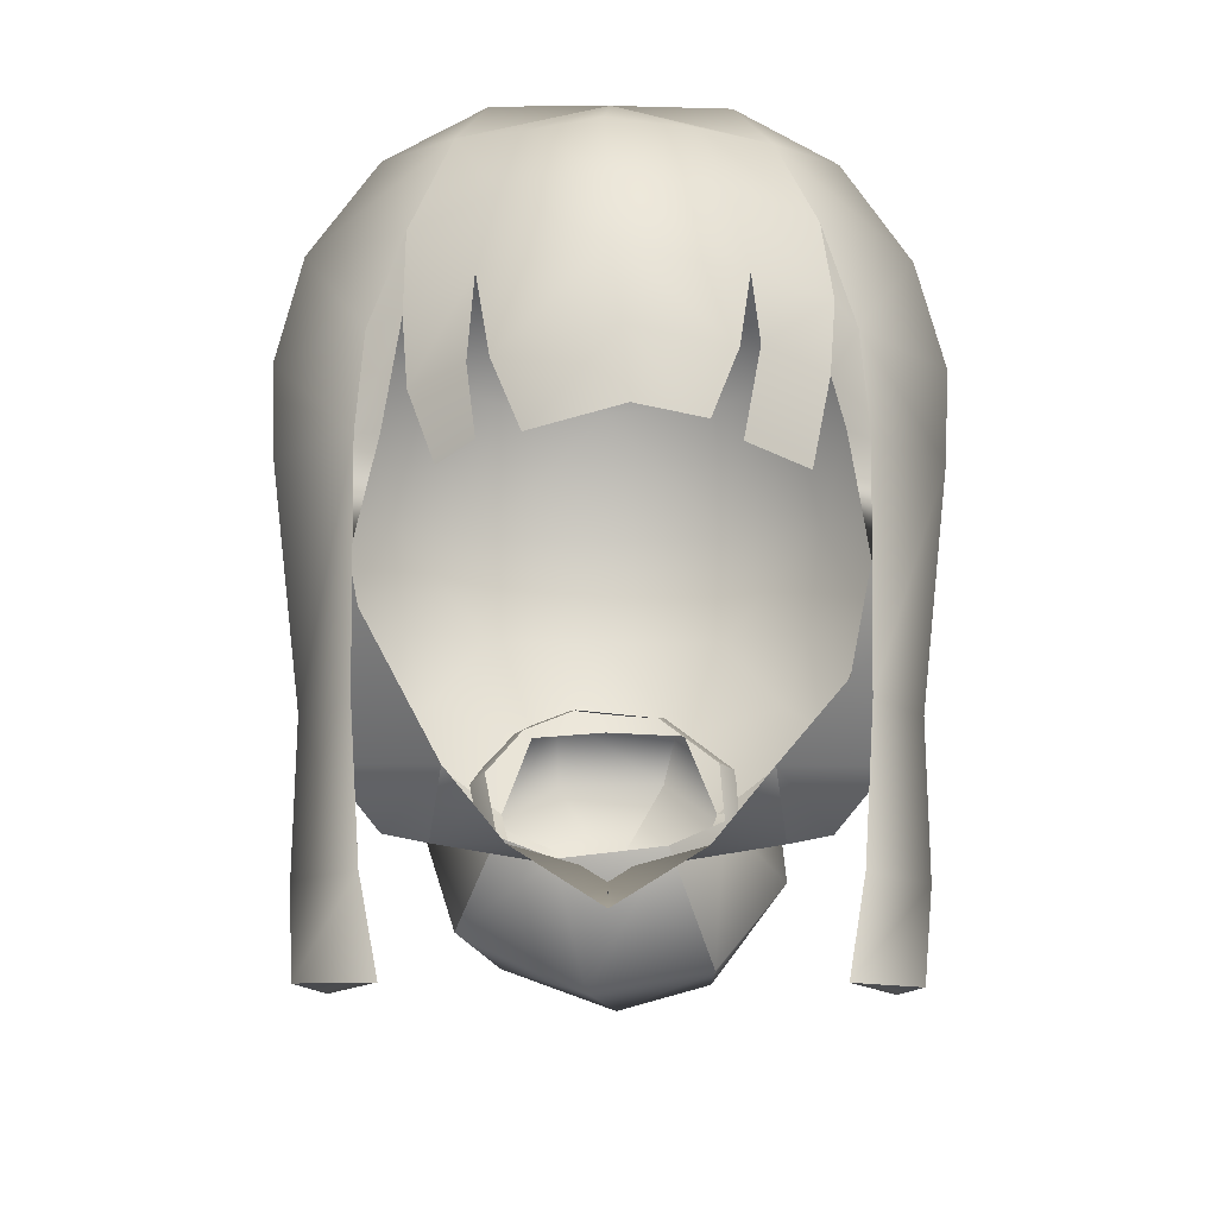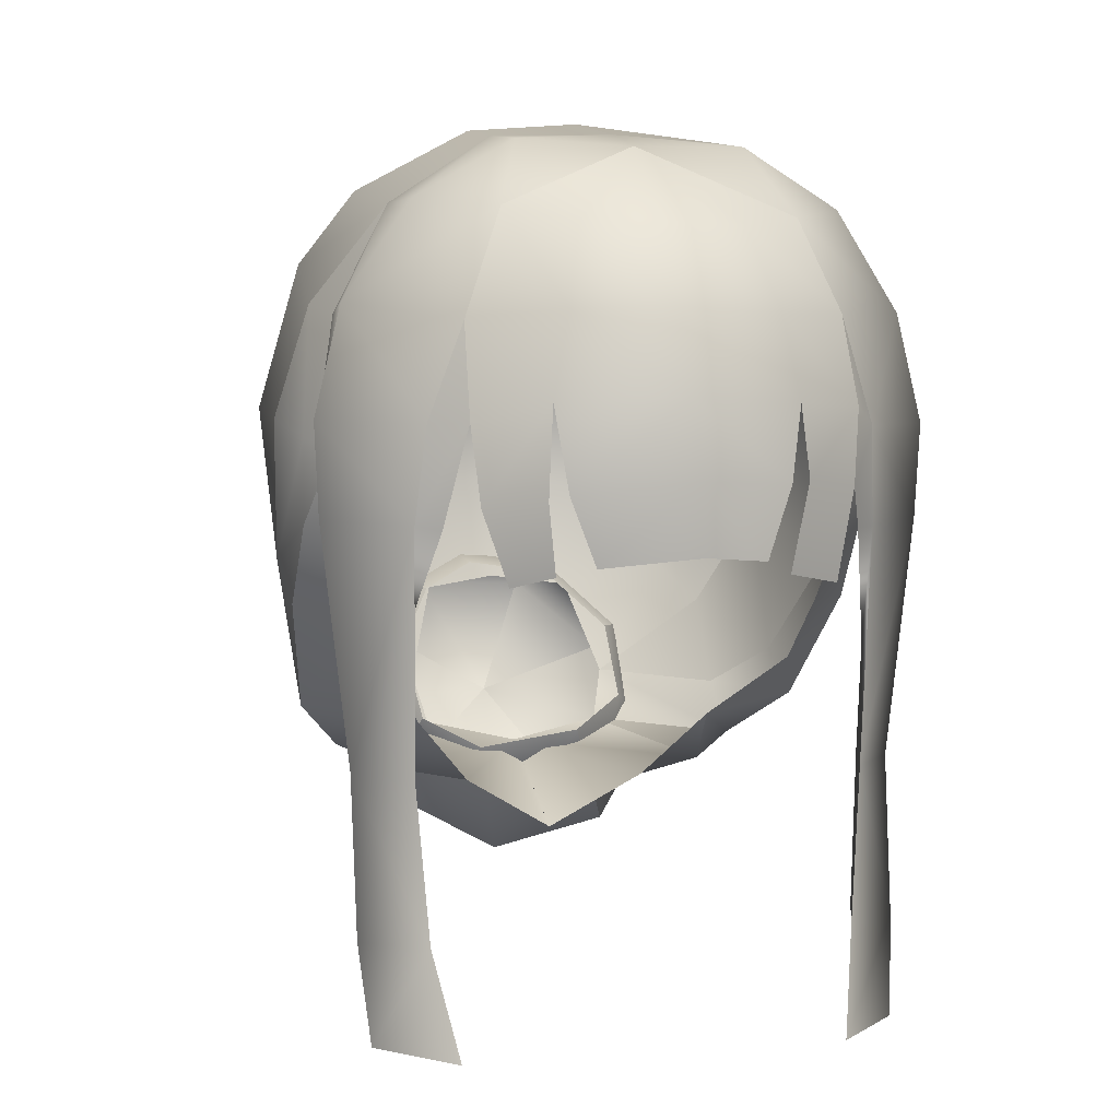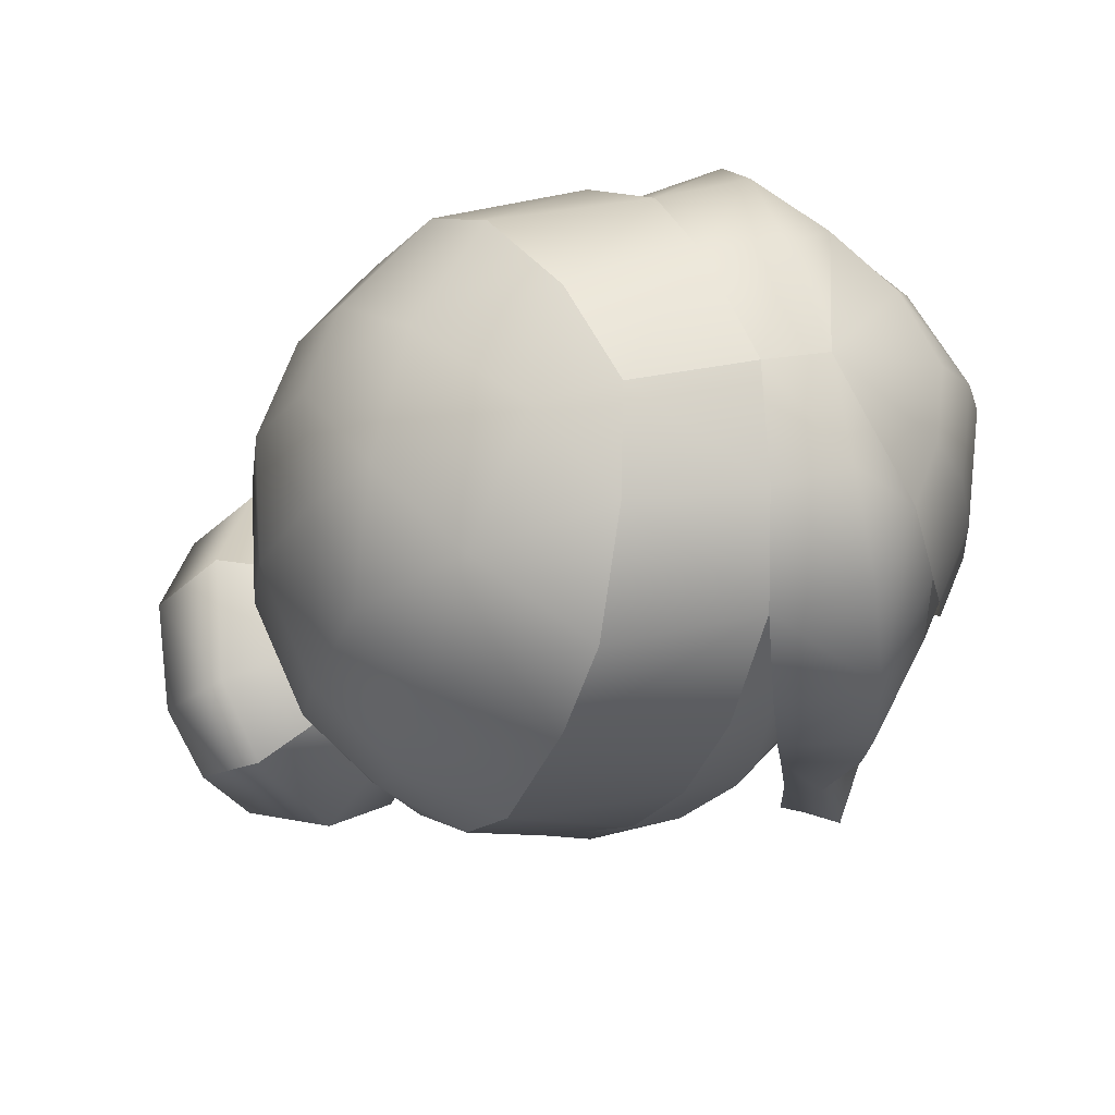
<metadata>
{"format":"obj","ext":"obj","renderer":"f3d","projection":"perspective","resolution":1024,"background":"white","views":[{"elev":-21.0,"azim":-0.6,"up":"+Z"},{"elev":2.5,"azim":-16.0,"up":"+Z"},{"elev":71.2,"azim":-103.9,"up":"+Z"}]}
</metadata>
<code>
g NPC_Female_Size02_Hair_001_LOD3
v 0.03032 0.05082 1.648
v 0.03214 0.09138 1.64
v 0.06124 0.0641 1.631
v 0.03032 0.05082 1.648
v -3.711e-08 0.06671 1.649
v -5.099e-08 0.1095 1.633
v 0.03165 0.1224 1.614
v 0.05439 0.1072 1.614
v 0.06124 0.0641 1.631
v 0.07561 0.07696 1.611
v 0.03788 0.1383 1.576
v -4.866e-08 0.1277 1.613
v 0.06505 0.1207 1.573
v 0.07561 0.07696 1.611
v 0.08458 0.09473 1.569
v -0.03214 0.09138 1.64
v -0.03032 0.05082 1.648
v -0.03165 0.1224 1.614
v -2.965e-08 0.1451 1.578
v -0.03788 0.1383 1.576
v -0.05439 0.1072 1.614
v -0.06124 0.0641 1.631
v -0.07561 0.07696 1.611
v -0.06505 0.1207 1.573
v -0.07561 0.07696 1.611
v -0.08458 0.09473 1.569
v 0.03569 0.1436 1.544
v -0.03569 0.1436 1.544
v -9.119e-09 0.1501 1.546
v 0.06043 0.1272 1.541
v 0.07835 0.1059 1.536
v 0.08458 0.09473 1.569
v 0.05332 0.1287 1.518
v 0.06328 0.1174 1.507
v 0.07835 0.1059 1.536
v 0.0235 0.1365 1.511
v 0.03247 0.1254 1.484
v 9.024e-05 0.1416 1.514
v -0.02211 0.1371 1.511
v -0.05299 0.1289 1.518
v -0.03053 0.1249 1.483
v -0.06043 0.1272 1.541
v -0.06328 0.1174 1.507
v -0.07835 0.1059 1.536
v -0.07835 0.1059 1.536
v -0.08458 0.09473 1.569
v 0.03247 0.1254 1.484
v 0.06328 0.1174 1.507
v -0.06328 0.1174 1.507
v -0.03053 0.1249 1.483
v -4.013e-08 0.04265 1.65
v 0.03032 0.05082 1.648
v -4.013e-08 0.04265 1.65
v -0.03032 0.05082 1.648
v 0.04877 0.07497 1.46
v 0.0275 0.06516 1.457
v 0.04478 0.05404 1.476
v 0.0003532 0.1144 1.463
v 0.04877 0.07497 1.46
v 0.02765 0.1163 1.469
v -0 0.07104 1.441
v -0.0275 0.06445 1.457
v -0.04877 0.07497 1.46
v -0.02736 0.1173 1.469
v -0.04877 0.07497 1.46
v -0.04478 0.05419 1.476
v 0.0003532 0.1144 1.463
v -0 0.07292 1.442
v -0 0.07104 1.441
v -0.03032 0.05082 1.648
v -0.06124 0.0641 1.631
v -0 0.07292 1.442
v 0.0003532 0.1144 1.463
v -0 0.07104 1.441
v 0.04178 -0.02718 1.618
v 0.02184 -0.04098 1.615
v -0.0002041 -0.01356 1.638
v 0.05263 -0.03248 1.593
v 0.04178 -0.02718 1.618
v 0.0292 -0.04914 1.591
v -0.001337 -0.05808 1.592
v -0.002401 -0.04647 1.615
v -0.0002041 -0.01356 1.638
v -0.02297 -0.03893 1.615
v -0.0002041 -0.01356 1.638
v 0.03351 -0.05189 1.568
v -0.0008857 -0.06402 1.569
v 0.03046 -0.0537 1.547
v 0.001842 -0.06418 1.548
v -0.02825 -0.048 1.592
v -0.02974 -0.05333 1.544
v -0.03364 -0.05183 1.568
v -0.04077 -0.02682 1.62
v -0.0002041 -0.01356 1.638
v -0.05206 -0.03263 1.589
v -0.05206 -0.03263 1.589
v -0.052 -0.03837 1.563
v 0.05516 -0.03853 1.567
v 0.05263 -0.03248 1.593
v 0.03351 -0.05189 1.568
v -0.02189 -0.0515 1.525
v -0.02974 -0.05333 1.544
v 0.003794 -0.06188 1.528
v 0.05516 -0.03853 1.567
v 0.03559 -0.05315 1.548
v 0.0534 -0.04017 1.546
v -0.05011 -0.04253 1.541
v -0.052 -0.03837 1.563
v -0.03532 -0.05364 1.543
v -0.03286 -0.05165 1.523
v -0.04285 -0.04297 1.52
v 0.0534 -0.04017 1.546
v 0.05516 -0.03853 1.567
v 0.06148 -0.03307 1.562
v 0.0643 -0.02681 1.535
v 0.06293 -0.02198 1.469
v 0.06471 -0.0185 1.503
v 0.08057 0.01355 1.537
v 0.06946 -0.02057 1.539
v 0.0729 0.004717 1.469
v 0.06293 -0.02198 1.469
v 0.05377 -0.03537 1.396
v 0.07295 -0.02042 1.398
v 0.06748 -0.008467 1.399
v 0.07641 0.01862 1.593
v 0.07371 0.00233 1.56
v 0.08142 0.01685 1.563
v 0.05774 -0.03224 1.535
v 0.0643 -0.02681 1.535
v 0.06471 -0.0185 1.503
v 0.0534 -0.04017 1.546
v 0.0643 -0.02681 1.535
v 0.06148 -0.03307 1.562
v 0.06148 -0.03307 1.562
v 0.05516 -0.03853 1.567
v 0.05263 -0.03248 1.593
v -0.05347 -0.03461 1.396
v -0.06715 -0.008136 1.399
v -0.07453 -0.02065 1.398
v -0.07271 0.00209 1.563
v -0.07641 0.01951 1.593
v -0.08126 0.01713 1.563
v -0.05722 -0.02973 1.535
v -0.0659 -0.01739 1.503
v -0.06405 -0.02686 1.536
v -0.052 -0.03837 1.563
v -0.06405 -0.02686 1.536
v -0.06163 -0.03102 1.563
v -0.05206 -0.03263 1.589
v 0.08837 0.046 1.564
v 0.08398 0.02375 1.559
v 0.08016 0.03121 1.598
v 0.08553 0.05845 1.524
v 0.08837 0.046 1.564
v 0.08016 0.03121 1.598
v 0.07641 0.01862 1.593
v 0.08553 0.05845 1.524
v 0.0833 0.02754 1.535
v 0.0833 0.02754 1.535
v 0.08134 0.01475 1.556
v 0.07425 0.006769 1.557
v 0.07641 0.01862 1.593
v 0.0622 0.1005 1.481
v 0.07524 0.08235 1.493
v 0.06328 0.1174 1.507
v 0.07835 0.1059 1.536
v 0.06328 0.1174 1.507
v 0.08553 0.05845 1.524
v 0.07835 0.1059 1.536
v 0.08458 0.09473 1.569
v 0.08837 0.046 1.564
v 0.08458 0.09473 1.569
v 0.08016 0.03121 1.598
v 0.08458 0.09473 1.569
v 0.07561 0.07696 1.611
v 0.06285 0.08724 1.466
v 0.02765 0.1163 1.469
v 0.04877 0.07497 1.46
v 0.06328 0.1174 1.507
v 0.03247 0.1254 1.484
v 0.0622 0.1005 1.481
v 0.07691 0.06844 1.48
v 0.08382 0.04333 1.512
v 0.08553 0.05845 1.524
v 0.08382 0.04333 1.512
v 0.0833 0.02754 1.535
v 0.08016 0.03121 1.598
v 0.07641 0.01862 1.593
v 0.06068 0.0174 1.623
v -0.08837 0.046 1.564
v -0.08063 0.03289 1.597
v -0.08398 0.02375 1.559
v -0.08553 0.05845 1.524
v -0.08837 0.046 1.564
v -0.08063 0.03289 1.597
v -0.07641 0.01951 1.593
v -0.08553 0.05845 1.524
v -0.0833 0.02754 1.535
v -0.07742 0.01475 1.556
v -0.0833 0.02754 1.535
v -0.07641 0.01951 1.593
v -0.07641 0.01951 1.593
v -0.07361 0.004895 1.556
v -0.0622 0.1005 1.481
v -0.06328 0.1174 1.507
v -0.07524 0.08235 1.493
v -0.06328 0.1174 1.507
v -0.07835 0.1059 1.536
v -0.07835 0.1059 1.536
v -0.08553 0.05845 1.524
v -0.08458 0.09473 1.569
v -0.08458 0.09473 1.569
v -0.08837 0.046 1.564
v -0.08458 0.09473 1.569
v -0.08063 0.03289 1.597
v -0.07561 0.07696 1.611
v -0.02736 0.1173 1.469
v -0.06285 0.08724 1.466
v -0.04877 0.07497 1.46
v -0.06328 0.1174 1.507
v -0.0622 0.1005 1.481
v -0.03053 0.1249 1.483
v -0.07691 0.06844 1.48
v -0.07524 0.08235 1.493
v -0.08553 0.05845 1.524
v -0.07691 0.06844 1.48
v -0.0622 0.1005 1.481
v -0.06285 0.08724 1.466
v -0.08382 0.04333 1.512
v -0.08553 0.05845 1.524
v -0.0833 0.02754 1.535
v -0.07691 0.06844 1.48
v -0.08382 0.04333 1.512
v -0.08063 0.03289 1.597
v -0.06114 0.01895 1.624
v -0.07641 0.01951 1.593
v -0.0334 0.1787 1.496
v 0.002185 0.1604 1.475
v -0.01453 0.1838 1.51
v 0.002185 0.1604 1.475
v 0.01861 0.18 1.51
v -0.0384 0.1604 1.515
v -0.0334 0.1787 1.496
v -0.01496 0.165 1.529
v 0.01861 0.18 1.51
v 0.02308 0.1594 1.525
v 0.02308 0.1594 1.525
v 0.01574 0.1324 1.516
v -0.009078 0.1349 1.519
v -0.02459 0.1299 1.511
v -0.0384 0.1604 1.515
v 0.002185 0.1604 1.475
v 0.003197 0.1454 1.43
v 0.03115 0.1497 1.439
v 0.002185 0.1604 1.475
v -0.03085 0.1507 1.444
v 0.03103 0.1202 1.436
v 0.03115 0.1497 1.439
v -0.005871 0.1151 1.428
v -0.03085 0.1507 1.444
v -0.04363 0.1257 1.448
v 0.01746 0.1005 1.467
v 0.03103 0.1202 1.436
v -0.01466 0.09844 1.463
v -0.04363 0.1257 1.448
v -0.03127 0.1066 1.471
v 0.002185 0.1604 1.475
v -0.0334 0.1787 1.496
v -0.04155 0.1688 1.472
v -0.03085 0.1507 1.444
v 0.002185 0.1604 1.475
v -0.04363 0.1257 1.448
v -0.05527 0.1451 1.487
v -0.0384 0.1604 1.515
v -0.0334 0.1787 1.496
v -0.0354 0.1174 1.494
v -0.02459 0.1299 1.511
v -0.03127 0.1066 1.471
v -0.04363 0.1257 1.448
v 0.04351 0.1672 1.488
v 0.002185 0.1604 1.475
v 0.0452 0.1597 1.463
v 0.002185 0.1604 1.475
v 0.03115 0.1497 1.439
v 0.05297 0.1322 1.465
v 0.04351 0.1672 1.488
v 0.05101 0.145 1.498
v 0.03115 0.1497 1.439
v 0.03103 0.1202 1.436
v 0.03316 0.1219 1.498
v 0.05101 0.145 1.498
v 0.03385 0.1091 1.477
v 0.03103 0.1202 1.436
v 0.01746 0.1005 1.467
v 0.03235 -0.01053 1.639
v 0.04178 -0.02718 1.618
v -0.0002041 -0.01356 1.638
v -4.567e-08 0.005894 1.643
v -0.0002041 -0.01356 1.638
v 0.03354 0.01247 1.642
v 0.06044 -0.009542 1.622
v 0.06068 0.0174 1.623
v 0.04178 -0.02718 1.618
v 0.07919 -0.008284 1.594
v 0.05263 -0.03248 1.593
v 0.06068 0.0174 1.623
v 0.07641 0.01862 1.593
v 0.08142 0.01685 1.563
v 0.07641 0.01862 1.593
v 0.08681 -0.007711 1.563
v 0.06148 -0.03307 1.562
v 0.05263 -0.03248 1.593
v 0.08537 -0.007004 1.537
v 0.0643 -0.02681 1.535
v 0.06293 -0.02198 1.469
v 0.07707 -0.006615 1.469
v 0.08057 0.01355 1.537
v 0.08142 0.01685 1.563
v 0.0729 0.004717 1.469
v 0.08057 0.01355 1.537
v 0.07007 0.001473 1.426
v 0.0729 0.004717 1.469
v 0.0764 -0.01251 1.425
v 0.06293 -0.02198 1.469
v 0.05948 -0.02475 1.425
v -0.04077 -0.02682 1.62
v -0.03253 -0.01022 1.639
v -0.0002041 -0.01356 1.638
v -4.567e-08 0.005894 1.643
v -0.0002041 -0.01356 1.638
v -0.03354 0.01247 1.642
v -0.06087 -0.00986 1.623
v -0.06114 0.01895 1.624
v -0.04077 -0.02682 1.62
v -0.07996 -0.009347 1.594
v -0.05206 -0.03263 1.589
v -0.06114 0.01895 1.624
v -0.07641 0.01951 1.593
v -0.06163 -0.03102 1.563
v -0.05206 -0.03263 1.589
v -0.08707 -0.008635 1.564
v -0.08126 0.01713 1.563
v -0.07641 0.01951 1.593
v -0.06405 -0.02686 1.536
v -0.06163 -0.03102 1.563
v -0.08581 -0.008691 1.537
v -0.08029 0.01366 1.537
v -0.08126 0.01713 1.563
v -0.07705 -0.006106 1.469
v -0.08029 0.01366 1.537
v -0.06405 -0.02686 1.536
v -0.06294 -0.02194 1.469
v -0.07289 0.00472 1.469
v -0.07663 -0.01236 1.425
v -0.07007 0.001473 1.426
v -0.05948 -0.02475 1.425
v -0.06294 -0.02194 1.469
v 0.01861 0.18 1.51
v 0.002185 0.1604 1.475
v 0.04351 0.1672 1.488
v 0.07691 0.06844 1.48
v 0.08553 0.05845 1.524
v 0.07524 0.08235 1.493
v 0.0622 0.1005 1.481
v 0.07691 0.06844 1.48
v 0.06285 0.08724 1.466
v -0.0659 -0.01739 1.503
v -0.06294 -0.02194 1.469
v -0.06405 -0.02686 1.536
v -0.07289 0.00472 1.469
v -0.06294 -0.02194 1.469
v -0.06946 -0.02043 1.539
v -0.07289 0.00472 1.469
v -0.08029 0.01366 1.537
v -0.06556 -0.02247 1.563
v -0.07271 0.00209 1.563
v -0.08029 0.01366 1.537
v -0.08126 0.01713 1.563
v 0.02305 -0.05571 1.527
v 0.003794 -0.06188 1.528
v 0.001842 -0.06418 1.548
v 0.03046 -0.0537 1.547
v 0.03559 -0.05315 1.548
v 0.0534 -0.04017 1.546
v 0.04829 -0.04073 1.52
v 0.0311 -0.05114 1.523
v 0.05377 -0.03537 1.396
v 0.05948 -0.02475 1.425
v 0.0764 -0.01251 1.425
v 0.07295 -0.02042 1.398
v 0.06748 -0.008467 1.399
v 0.07295 -0.02042 1.398
v 0.07007 0.001473 1.426
v 0.06293 -0.02198 1.469
v 0.05948 -0.02475 1.425
v 0.07007 0.001473 1.426
v 0.0729 0.004717 1.469
v 0.07371 0.00233 1.56
v 0.06928 -0.02454 1.556
v 0.06946 -0.02057 1.539
v 0.08057 0.01355 1.537
v 0.08142 0.01685 1.563
v 0.05948 -0.02475 1.425
v 0.05377 -0.03537 1.396
v 0.06748 -0.008467 1.399
v 0.07007 0.001473 1.426
v -0.05948 -0.02475 1.425
v -0.05347 -0.03461 1.396
v -0.07453 -0.02065 1.398
v -0.07663 -0.01236 1.425
v -0.07453 -0.02065 1.398
v -0.06715 -0.008136 1.399
v -0.07007 0.001473 1.426
v -0.07007 0.001473 1.426
v -0.06715 -0.008136 1.399
v -0.05347 -0.03461 1.396
v -0.05948 -0.02475 1.425
v -0.05948 -0.02475 1.425
v -0.06294 -0.02194 1.469
v -0.07289 0.00472 1.469
v -0.07007 0.001473 1.426
v 0.07691 0.06844 1.48
v 0.04478 0.05404 1.476
v 0.06351 0.03517 1.494
v 0.08382 0.04333 1.512
v 0.08382 0.04333 1.512
v 0.06674 0.02144 1.512
v 0.0833 0.02754 1.535
v 0.0833 0.02754 1.535
v 0.07129 0.008082 1.537
v 0.08134 0.01475 1.556
v 0.07425 0.006769 1.557
v 0.06285 0.08724 1.466
v 0.04877 0.07497 1.46
v 0.04478 0.05404 1.476
v 0.07691 0.06844 1.48
v 0.03032 0.05082 1.648
v 0.06124 0.0641 1.631
v 0.06068 0.0174 1.623
v 0.03354 0.01247 1.642
v -4.567e-08 0.005894 1.643
v -4.013e-08 0.04265 1.65
v 0.03032 0.05082 1.648
v 0.06124 0.0641 1.631
v 0.07561 0.07696 1.611
v 0.08016 0.03121 1.598
v 0.06068 0.0174 1.623
v 0.03247 0.1254 1.484
v 0.02765 0.1163 1.469
v 0.06285 0.08724 1.466
v 0.0622 0.1005 1.481
v -0.07691 0.06844 1.48
v -0.08382 0.04333 1.512
v -0.0659 0.02382 1.509
v -0.04478 0.05419 1.476
v -0.07133 0.008082 1.537
v -0.08382 0.04333 1.512
v -0.0833 0.02754 1.535
v -0.0833 0.02754 1.535
v -0.07742 0.01475 1.556
v -0.07361 0.004895 1.556
v -0.04478 0.05419 1.476
v -0.04877 0.07497 1.46
v -0.06285 0.08724 1.466
v -0.07691 0.06844 1.48
v -0.03032 0.05082 1.648
v -0.06114 0.01895 1.624
v -0.06124 0.0641 1.631
v -0.03354 0.01247 1.642
v -4.013e-08 0.04265 1.65
v -4.567e-08 0.005894 1.643
v -0.03032 0.05082 1.648
v -0.07561 0.07696 1.611
v -0.06124 0.0641 1.631
v -0.06114 0.01895 1.624
v -0.08063 0.03289 1.597
v -0.06285 0.08724 1.466
v -0.02736 0.1173 1.469
v -0.03053 0.1249 1.483
v -0.0622 0.1005 1.481
v 0.05101 0.145 1.498
v 0.03316 0.1219 1.498
v 0.01574 0.1324 1.516
v 0.02308 0.1594 1.525
v 0.02308 0.1594 1.525
v 0.01861 0.18 1.51
v 0.04351 0.1672 1.488
v 0.05101 0.145 1.498
g NPC_Female_Size02_Hair_001_LOD3_0
f 3 2 1
f 2 5 4
f 6 5 2
f 2 7 6
f 8 7 2
f 2 9 8
f 9 10 8
f 7 8 11
f 7 12 6
f 7 11 12
f 8 13 11
f 8 14 13
f 14 15 13
f 5 6 16
f 5 16 17
f 18 6 12
f 16 6 18
f 11 19 12
f 20 18 12
f 19 20 12
f 18 21 16
f 21 18 20
f 22 16 21
f 23 22 21
f 24 21 20
f 25 21 24
f 26 25 24
f 19 11 27
f 11 13 27
f 20 19 28
f 20 28 24
f 29 19 27
f 19 29 28
f 13 30 27
f 31 30 13
f 32 31 13
f 30 33 27
f 33 30 34
f 30 35 34
f 33 36 27
f 27 36 29
f 36 33 37
f 36 38 29
f 38 39 29
f 39 28 29
f 39 40 28
f 40 39 41
f 40 42 28
f 28 42 24
f 42 40 43
f 44 42 43
f 42 45 24
f 45 46 24
f 48 47 33
f 50 49 40
f 52 5 51
f 5 54 53
f 57 56 55
f 59 56 58
f 60 59 58
f 56 61 58
f 62 58 61
f 58 62 63
f 64 58 63
f 62 66 65
f 69 68 67
f 16 71 70
f 74 73 72
f 77 76 75
f 79 76 78
f 76 80 78
f 81 80 76
f 82 81 76
f 83 82 76
f 82 84 81
f 85 84 82
f 80 81 86
f 81 87 86
f 86 87 88
f 87 89 88
f 84 90 81
f 81 90 87
f 89 87 91
f 87 92 91
f 90 92 87
f 84 93 90
f 84 94 93
f 93 95 90
f 90 96 92
f 96 97 92
f 99 80 98
f 80 100 98
f 89 102 101
f 103 89 101
f 100 105 104
f 105 106 104
f 108 107 92
f 107 109 92
f 110 109 107
f 111 110 107
f 114 113 112
f 117 116 115
f 117 119 118
f 120 117 118
f 121 117 120
f 124 123 122
f 127 126 125
f 130 129 128
f 128 132 131
f 132 133 131
f 136 135 134
f 139 138 137
f 142 141 140
f 145 144 143
f 147 143 146
f 148 147 146
f 146 149 148
f 152 151 150
f 154 151 153
f 156 151 155
f 151 158 157
f 160 159 151
f 161 160 151
f 162 161 151
f 165 164 163
f 167 166 164
f 169 168 164
f 168 169 170
f 172 171 168
f 171 174 173
f 174 175 173
f 178 177 176
f 181 180 179
f 184 183 182
f 184 186 185
f 189 188 187
f 192 191 190
f 192 194 193
f 192 196 195
f 198 192 197
f 200 199 192
f 199 201 192
f 203 202 199
f 206 205 204
f 208 207 206
f 210 209 206
f 209 210 211
f 213 212 210
f 213 215 214
f 215 216 214
f 219 218 217
f 222 221 220
f 225 224 223
f 224 227 226
f 227 228 226
f 231 230 229
f 233 230 232
f 236 235 234
f 239 238 237
f 241 240 239
f 239 243 242
f 244 239 242
f 245 239 244
f 246 245 244
f 248 247 244
f 249 248 244
f 250 249 244
f 251 250 244
f 254 253 252
f 256 255 253
f 253 258 257
f 259 253 257
f 260 253 259
f 261 260 259
f 263 262 259
f 262 264 259
f 259 264 265
f 264 266 265
f 269 268 267
f 271 270 269
f 269 270 272
f 273 269 272
f 269 273 274
f 275 269 274
f 273 276 274
f 276 277 274
f 278 276 273
f 279 278 273
f 282 281 280
f 284 283 282
f 282 286 285
f 286 287 285
f 282 285 288
f 285 289 288
f 291 290 285
f 290 292 285
f 285 292 293
f 292 294 293
f 297 296 295
f 299 295 298
f 295 300 298
f 295 301 300
f 301 302 300
f 295 303 301
f 304 301 303
f 305 304 303
f 301 304 306
f 304 307 306
f 309 304 308
f 304 310 308
f 311 310 304
f 312 311 304
f 310 311 313
f 311 314 313
f 313 314 315
f 316 313 315
f 310 313 317
f 318 310 317
f 313 316 319
f 320 313 319
f 322 316 321
f 316 323 321
f 323 316 324
f 325 323 324
f 328 327 326
f 330 329 327
f 329 331 327
f 327 331 332
f 331 333 332
f 334 327 332
f 332 335 334
f 335 336 334
f 332 337 335
f 337 338 335
f 340 335 339
f 335 341 339
f 341 335 342
f 335 343 342
f 345 341 344
f 341 346 344
f 347 346 341
f 348 347 341
f 346 350 349
f 346 349 351
f 349 352 351
f 350 353 349
f 354 349 353
f 355 354 353
f 354 356 349
f 356 357 349
f 360 359 358
f 363 362 361
f 363 365 364
f 365 366 364
f 369 368 367
f 371 370 367
f 367 373 372
f 373 374 372
f 376 375 372
f 372 377 376
f 377 378 376
f 381 380 379
f 382 381 379
f 385 384 383
f 386 385 383
f 389 388 387
f 390 389 387
f 389 392 391
f 393 389 391
f 396 395 394
f 397 396 394
f 400 399 398
f 398 401 400
f 398 402 401
f 405 404 403
f 406 405 403
f 409 408 407
f 410 409 407
f 412 411 410
f 413 412 410
f 416 415 414
f 417 416 414
f 420 419 418
f 421 420 418
f 424 423 422
f 425 424 422
f 427 424 426
f 428 427 426
f 430 427 429
f 430 429 431
f 432 430 431
f 435 434 433
f 436 435 433
f 439 438 437
f 440 439 437
f 442 441 440
f 443 442 440
f 446 445 444
f 447 446 444
f 450 449 448
f 451 450 448
f 454 453 452
f 455 454 452
f 457 454 456
f 458 457 456
f 460 459 456
f 461 460 456
f 464 463 462
f 465 464 462
f 468 467 466
f 467 469 466
f 469 471 470
f 472 469 470
f 475 474 473
f 476 475 473
f 479 478 477
f 480 479 477
f 483 482 481
f 484 483 481
f 487 486 485
f 488 487 485

</code>
